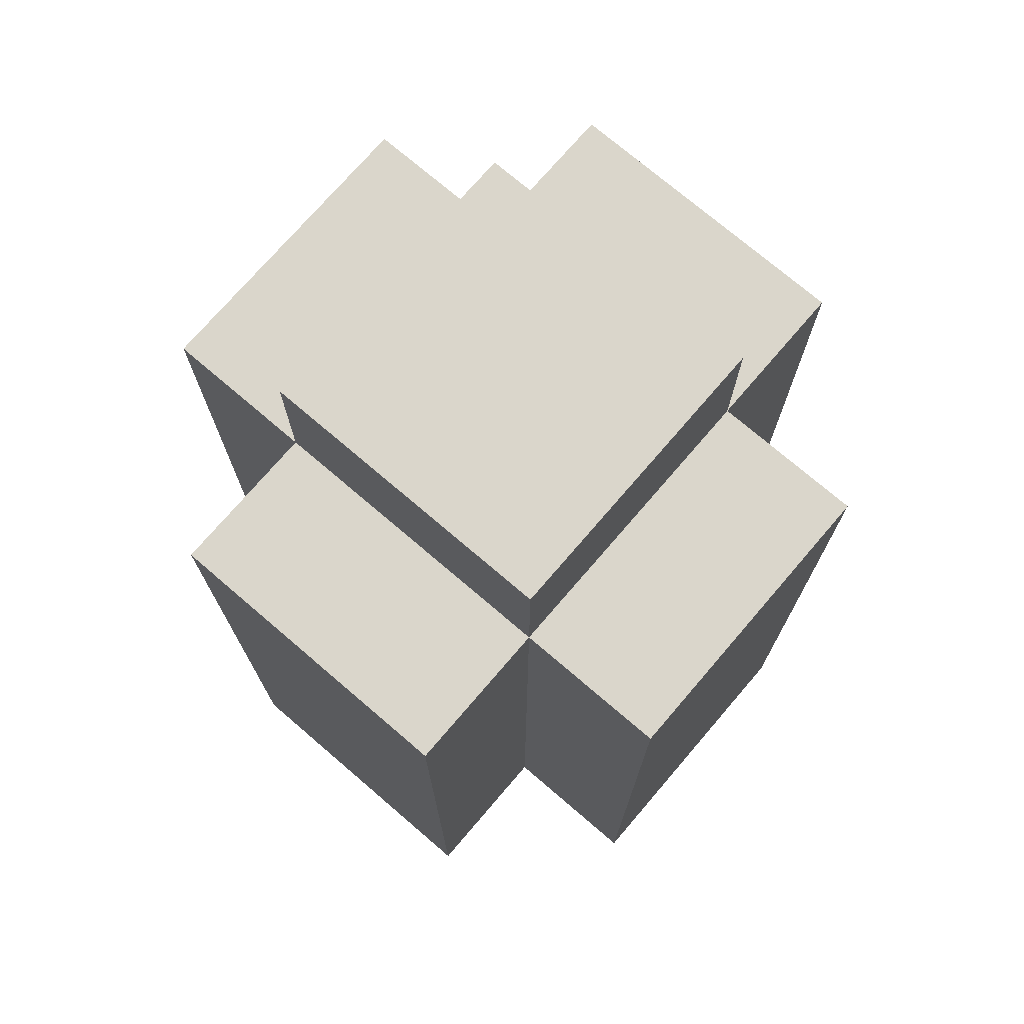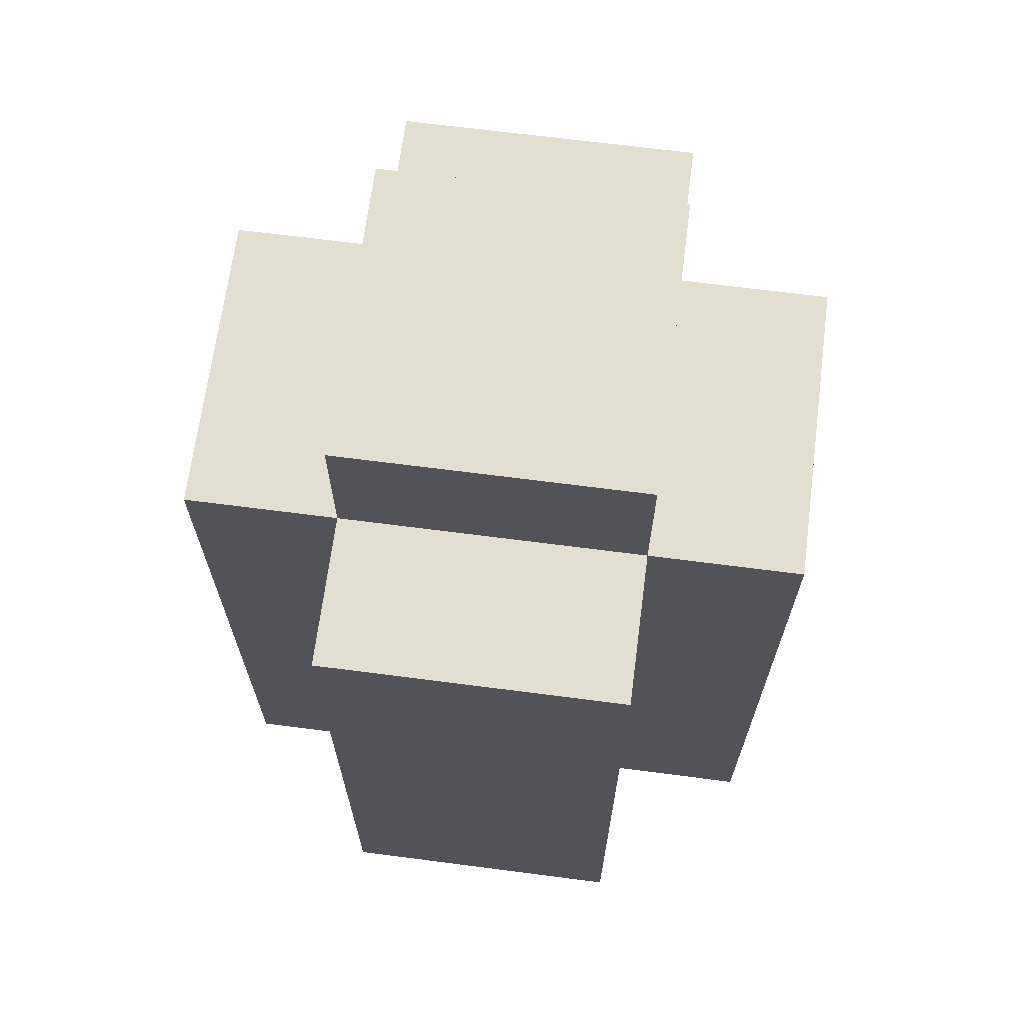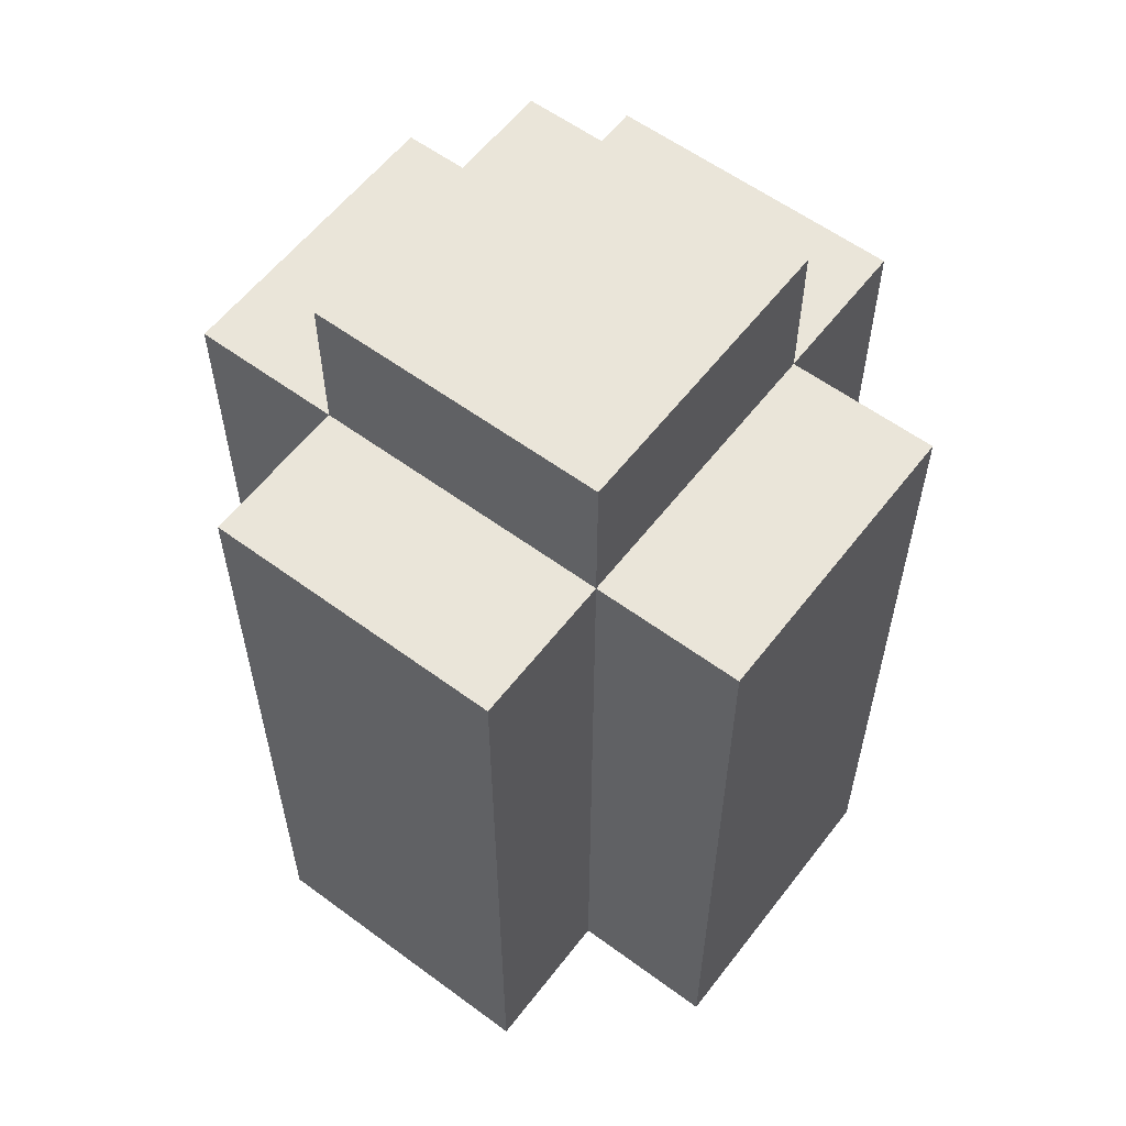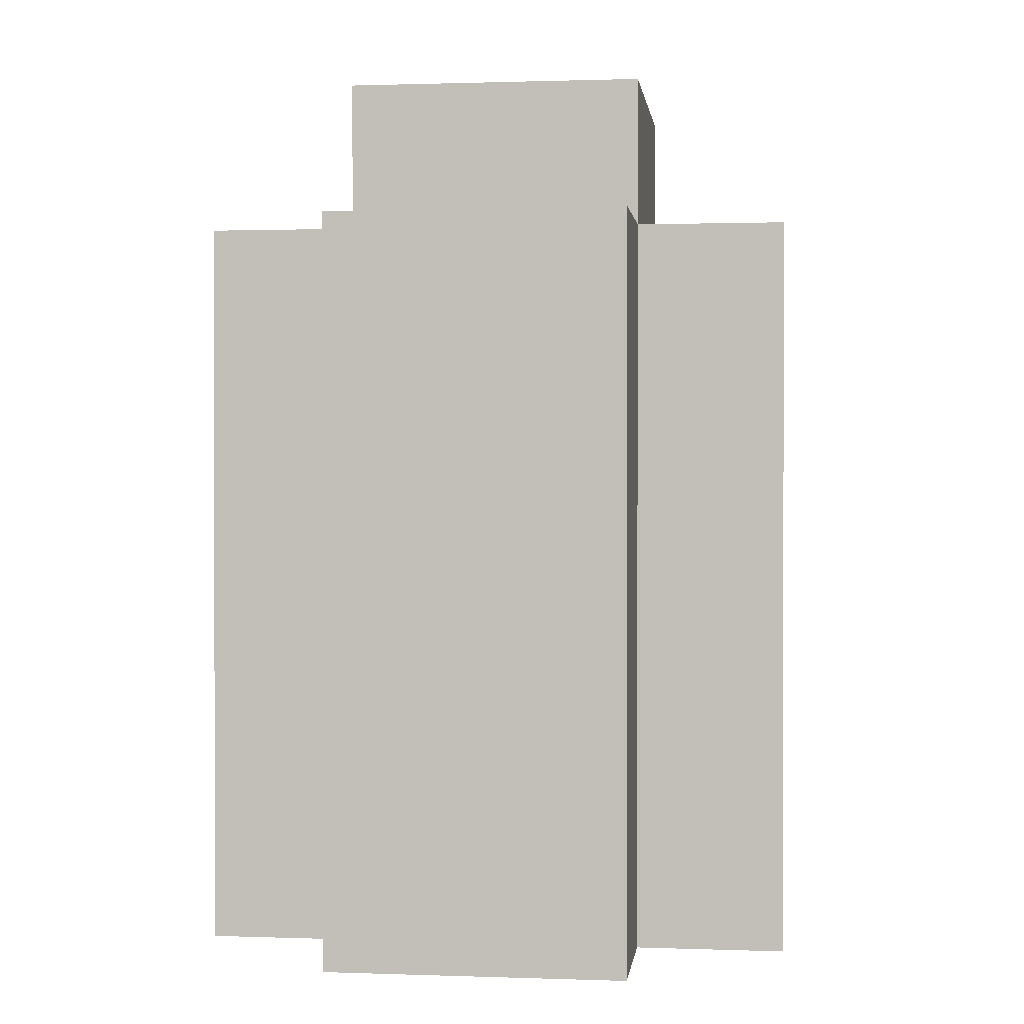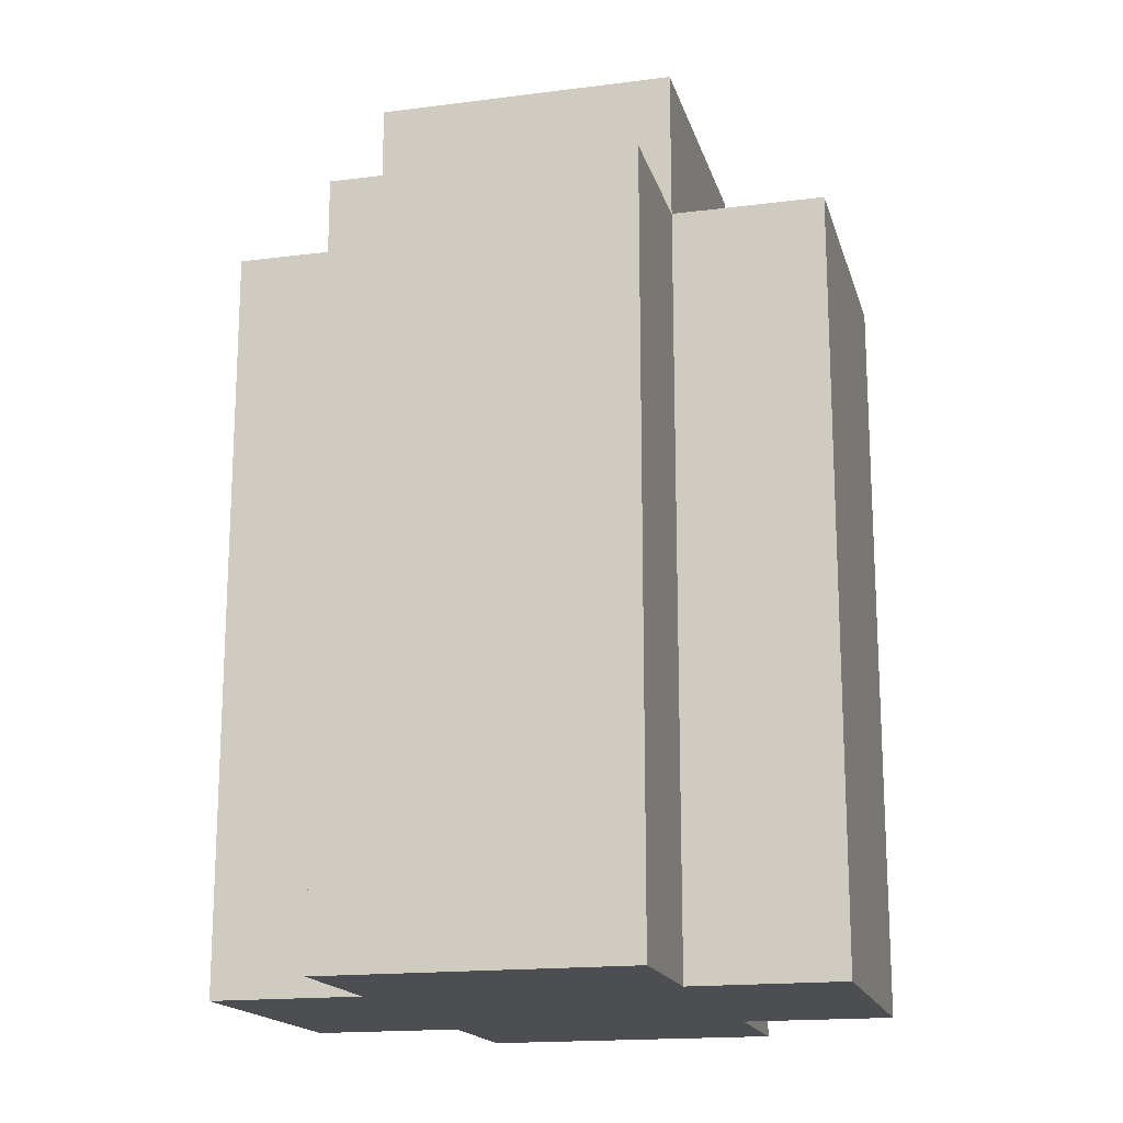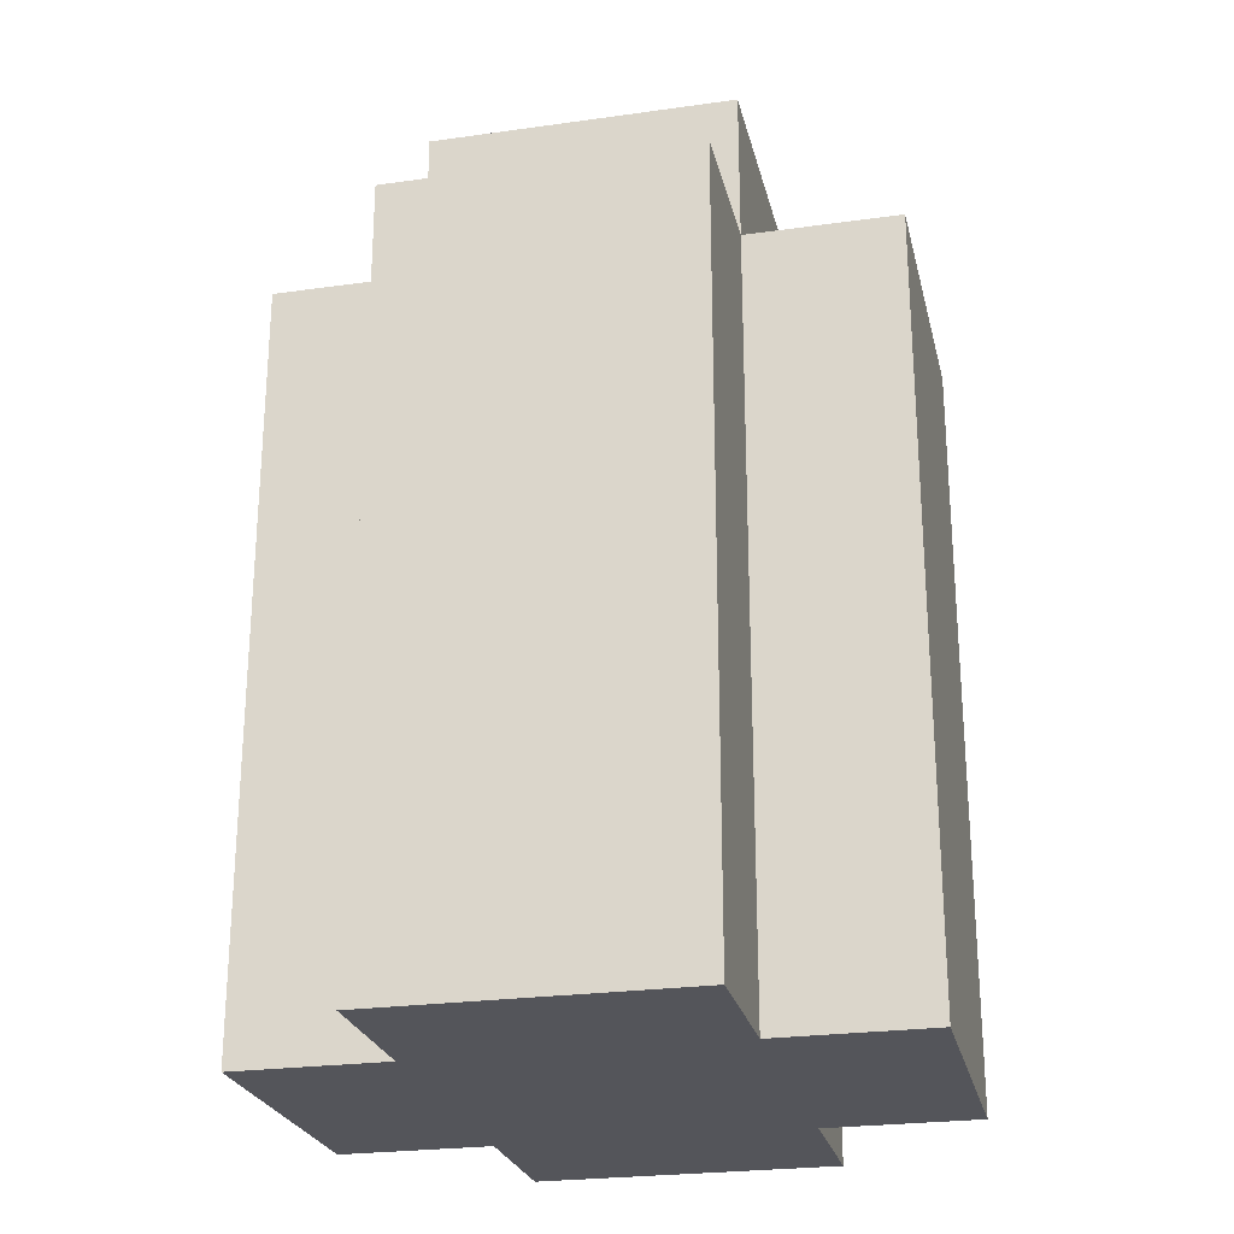
<metadata>
{"format":"obj","ext":"obj","renderer":"f3d","projection":"perspective","resolution":1024,"background":"white","views":[{"elev":73.8,"azim":-49.4,"up":"+Y"},{"elev":67.7,"azim":-82.6,"up":"+Y"},{"elev":58.4,"azim":127.3,"up":"+Y"},{"elev":0.9,"azim":-172.8,"up":"+Y"},{"elev":-17.1,"azim":-75.6,"up":"+Y"},{"elev":-24.9,"azim":102.9,"up":"+Y"}]}
</metadata>
<code>
o
v -30.1 0.9 26
v -30.1 0.9 25.8
v -30.1 1.4 26
v -30.1 1.4 25.8
v -30 0.9 26.1
v -30 0.9 26
v -30 0.9 25.8
v -30 0.9 25.7
v -30 1.4 26.1
v -30 1.4 26
v -30 1.4 25.8
v -30 1.4 25.7
v -30 1.5 26
v -30 1.5 25.8
v -29.8 0.9 26.1
v -29.8 0.9 26
v -29.8 0.9 25.8
v -29.8 0.9 25.7
v -29.8 1.4 26.1
v -29.8 1.4 26
v -29.8 1.4 25.8
v -29.8 1.4 25.7
v -29.8 1.5 26
v -29.8 1.5 25.8
v -29.7 0.9 26
v -29.7 0.9 25.8
v -29.7 1.4 26
v -29.7 1.4 25.8
v -30 0.9 26.1
v -30 1.4 26.1
v -29.8 0.9 26.1
v -29.8 1.4 26.1
v -30.1 0.9 26
v -30.1 1.4 26
v -30 0.9 26
v -30 1.4 26
v -30 1.5 26
v -29.8 0.9 26
v -29.8 1.4 26
v -29.8 1.5 26
v -29.7 0.9 26
v -29.7 1.4 26
v -30.1 0.9 25.8
v -30.1 1.4 25.8
v -30 0.9 25.8
v -30 1.4 25.8
v -30 1.5 25.8
v -29.8 0.9 25.8
v -29.8 1.4 25.8
v -29.8 1.5 25.8
v -29.7 0.9 25.8
v -29.7 1.4 25.8
v -30 0.9 25.7
v -30 1.4 25.7
v -29.8 0.9 25.7
v -29.8 1.4 25.7
v -30 0.9 26.1
v -29.8 0.9 26.1
v -30.1 0.9 26
v -30 0.9 26
v -29.8 0.9 26
v -29.7 0.9 26
v -30.1 0.9 25.8
v -30 0.9 25.8
v -29.8 0.9 25.8
v -29.7 0.9 25.8
v -30 0.9 25.7
v -29.8 0.9 25.7
v -30 1.4 26.1
v -29.8 1.4 26.1
v -30.1 1.4 26
v -30 1.4 26
v -29.8 1.4 26
v -29.7 1.4 26
v -30.1 1.4 25.8
v -30 1.4 25.8
v -29.8 1.4 25.8
v -29.7 1.4 25.8
v -30 1.4 25.7
v -29.8 1.4 25.7
v -30 1.5 26
v -29.8 1.5 26
v -30 1.5 25.8
v -29.8 1.5 25.8
f 3 2 1
f 4 2 3
f 9 6 5
f 10 6 9
f 11 8 7
f 12 8 11
f 13 11 10
f 14 11 13
f 15 16 19
f 19 16 20
f 17 18 21
f 21 18 22
f 20 21 23
f 23 21 24
f 25 26 27
f 27 26 28
f 31 30 29
f 32 30 31
f 35 34 33
f 36 34 35
f 39 37 36
f 40 37 39
f 41 39 38
f 42 39 41
f 43 44 45
f 45 44 46
f 46 47 49
f 49 47 50
f 48 49 51
f 51 49 52
f 53 54 55
f 55 54 56
f 60 58 57
f 61 58 60
f 63 60 59
f 63 62 61
f 63 61 60
f 64 62 63
f 65 62 64
f 66 62 65
f 67 65 64
f 68 65 67
f 69 70 72
f 72 70 73
f 71 72 75
f 75 72 76
f 73 74 77
f 77 74 78
f 76 77 79
f 79 77 80
f 81 82 83
f 83 82 84

</code>
